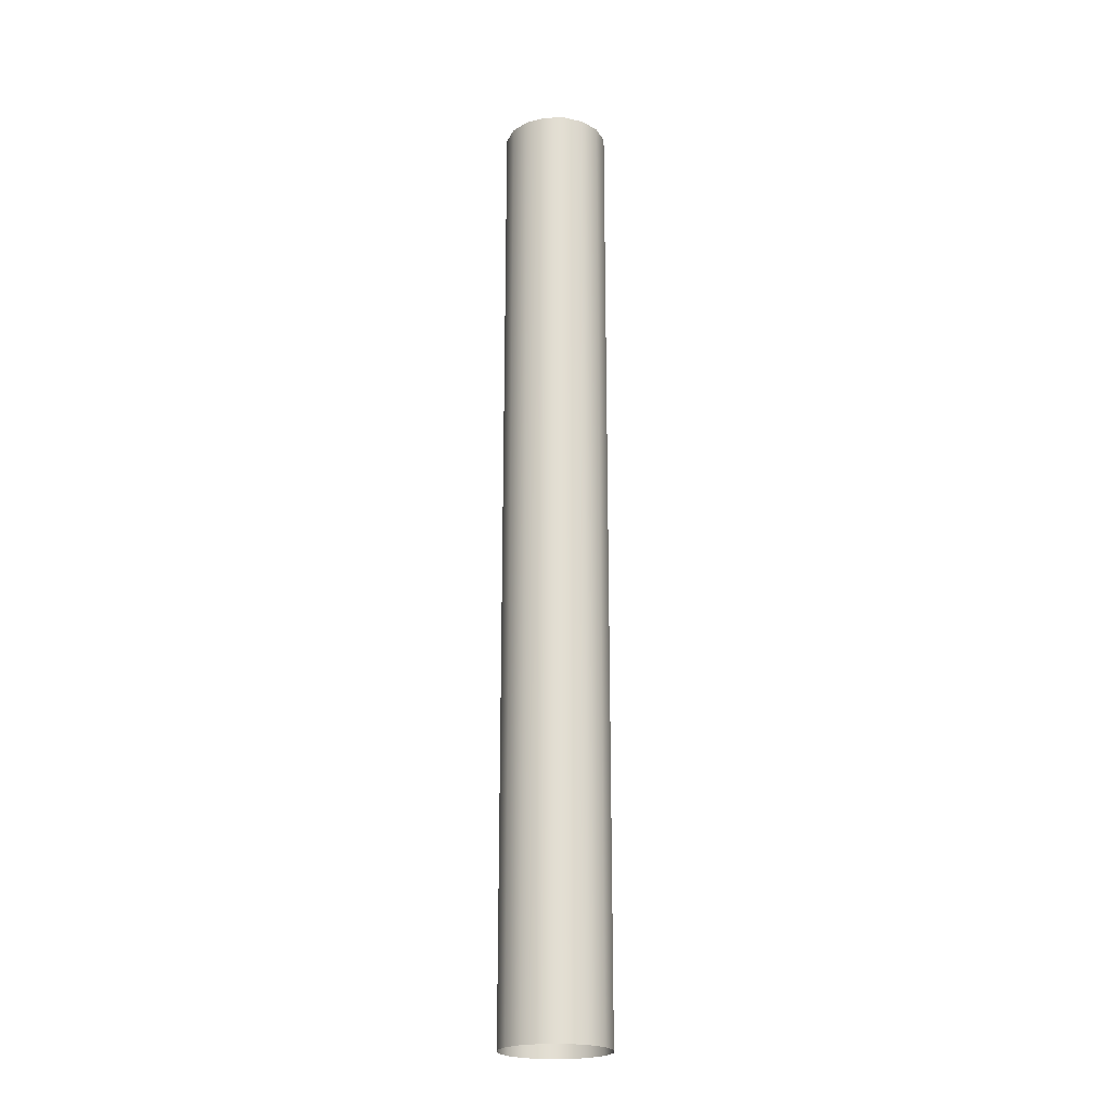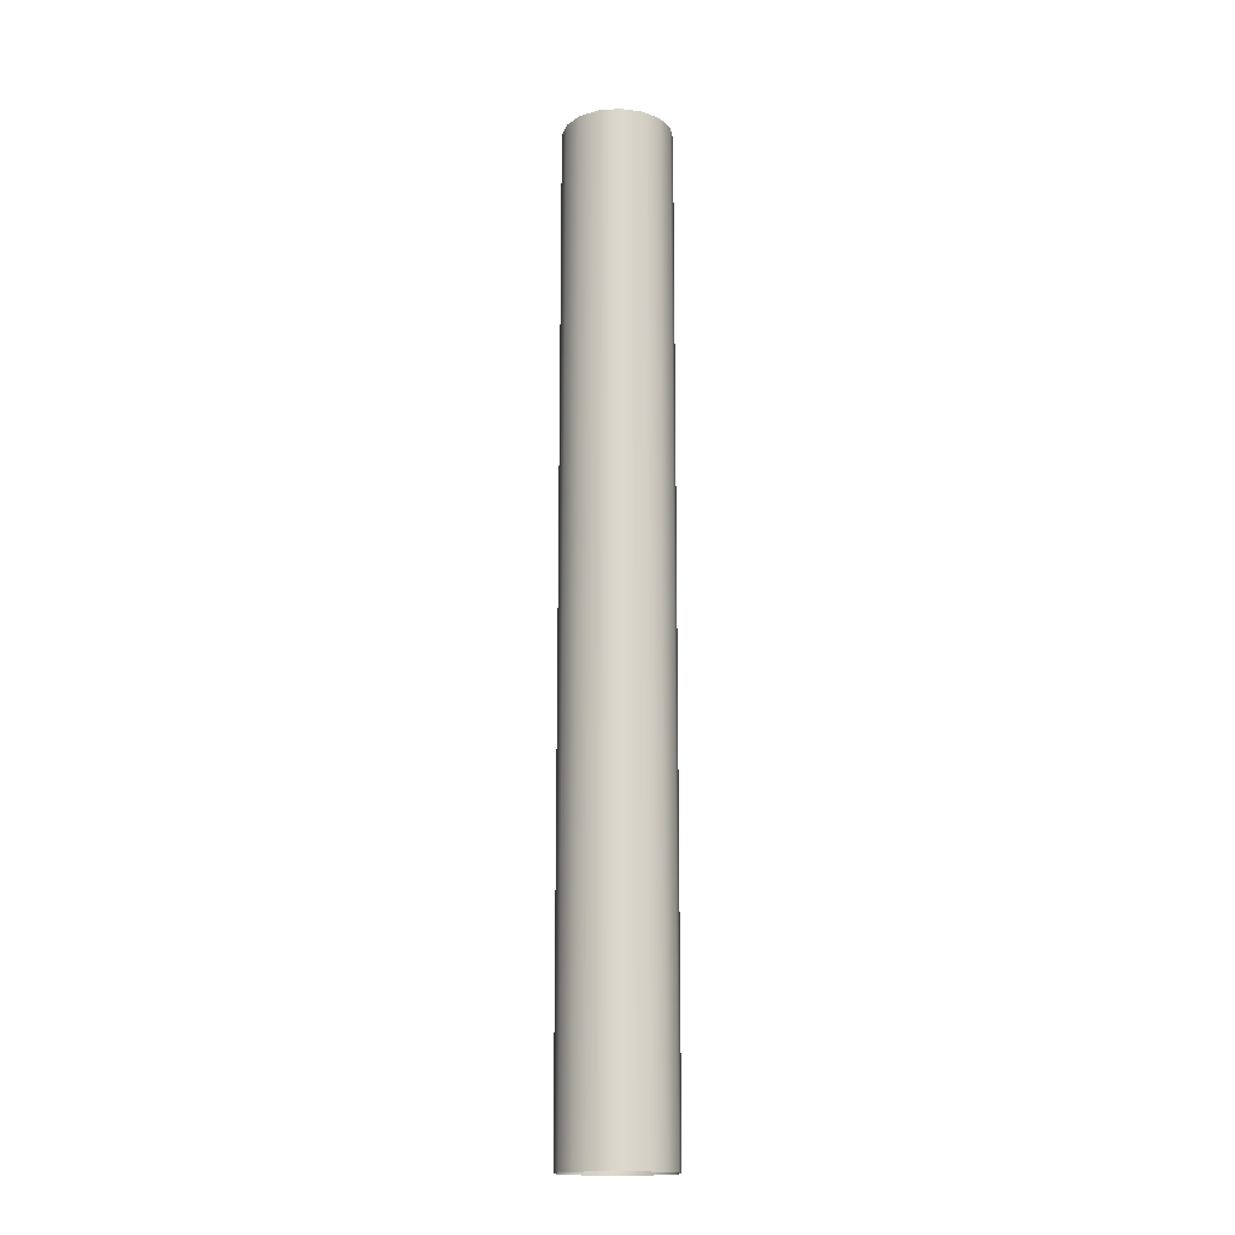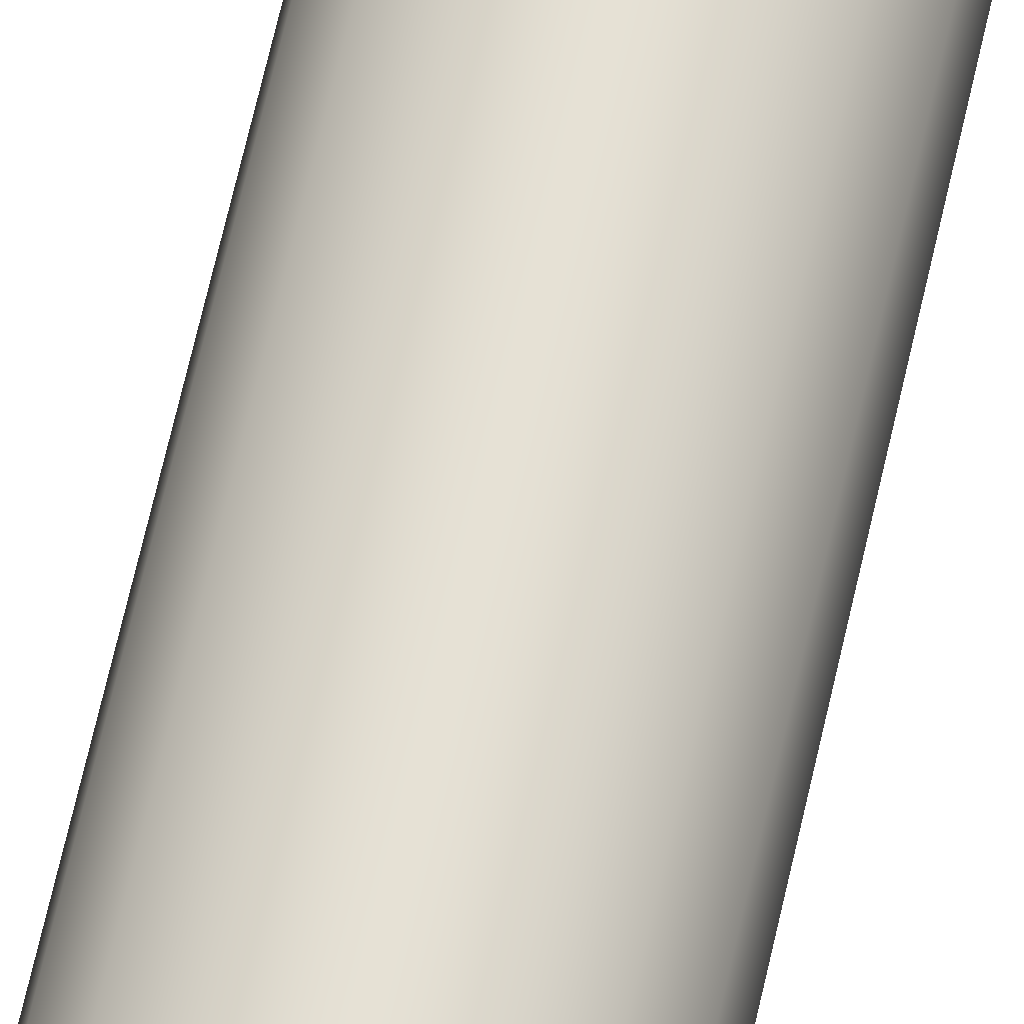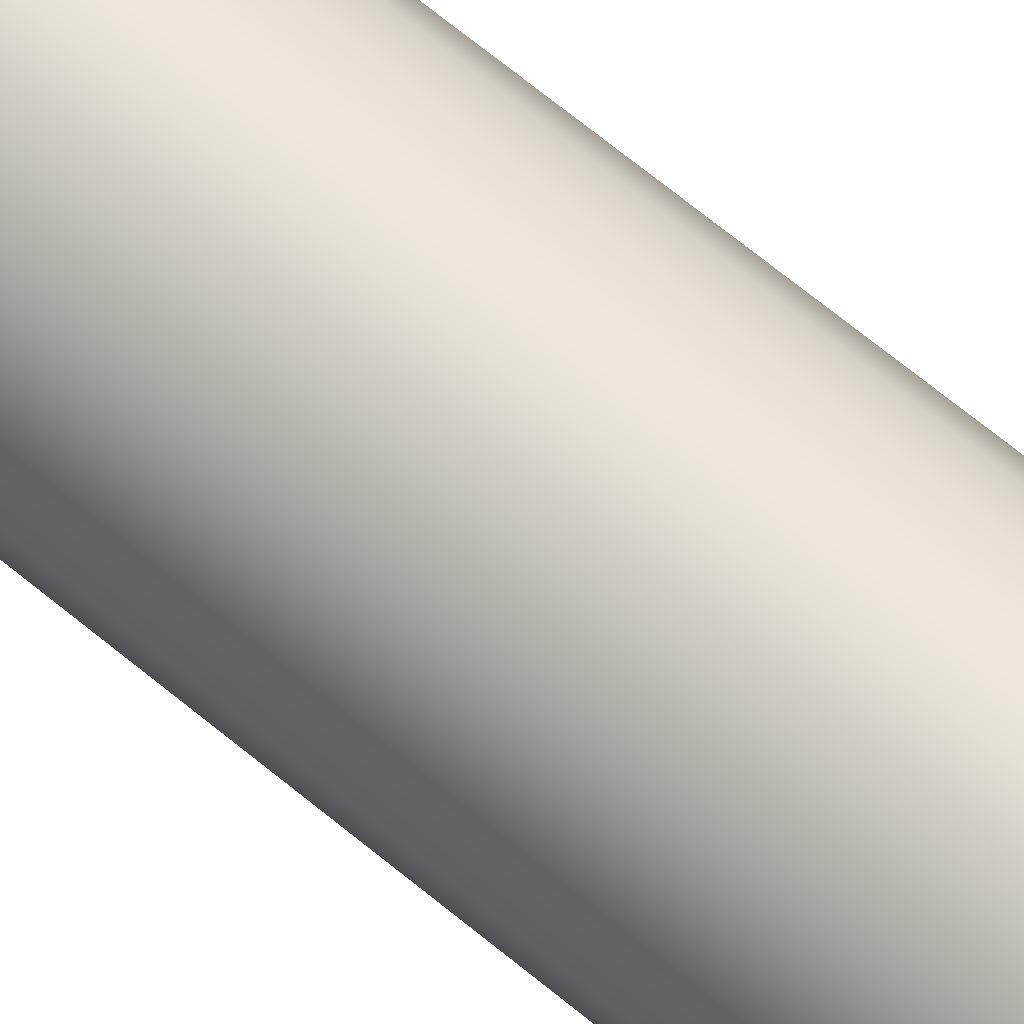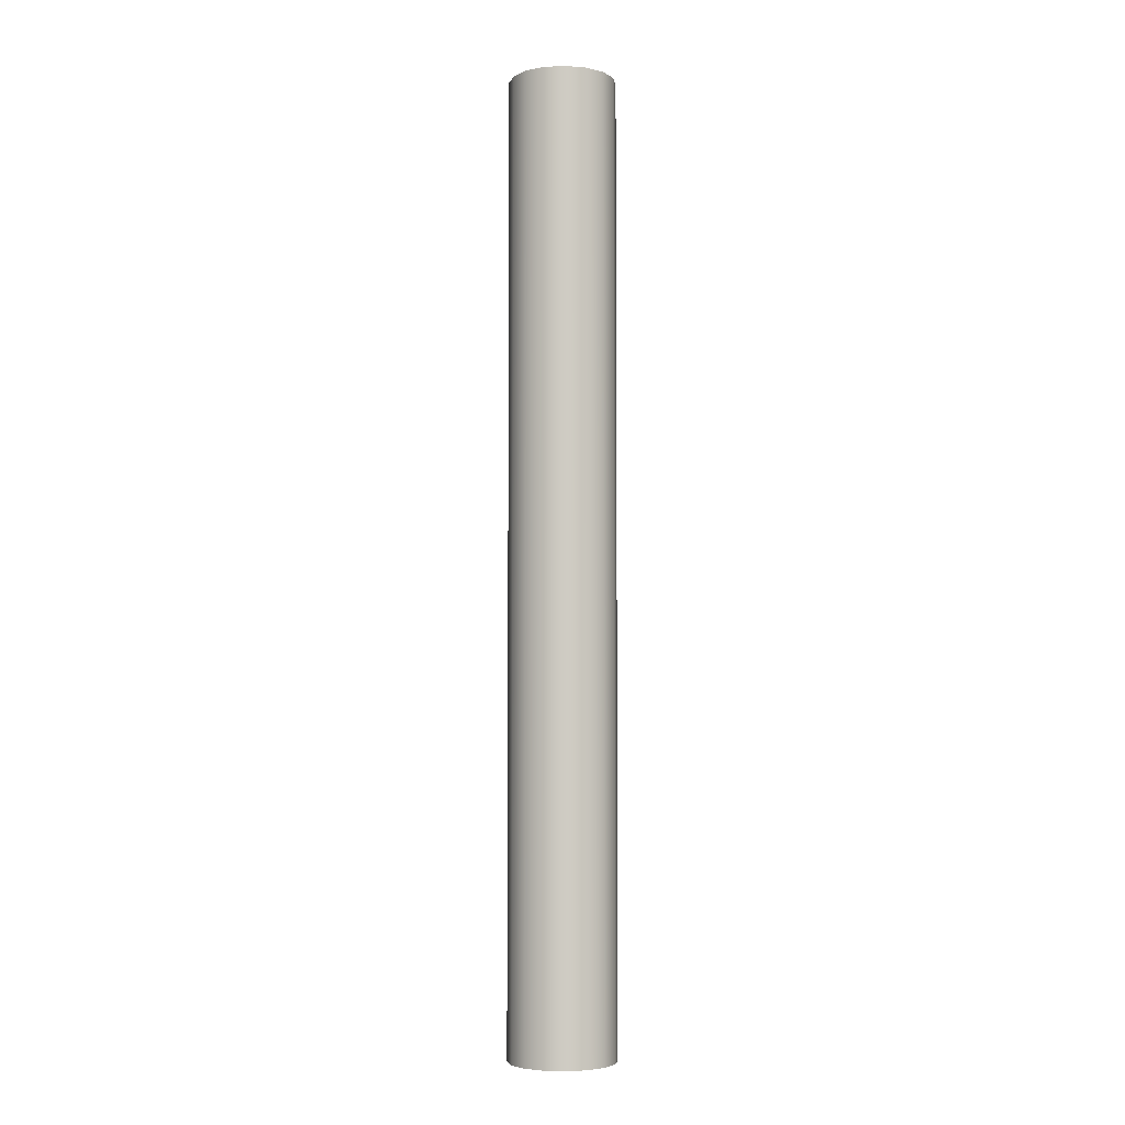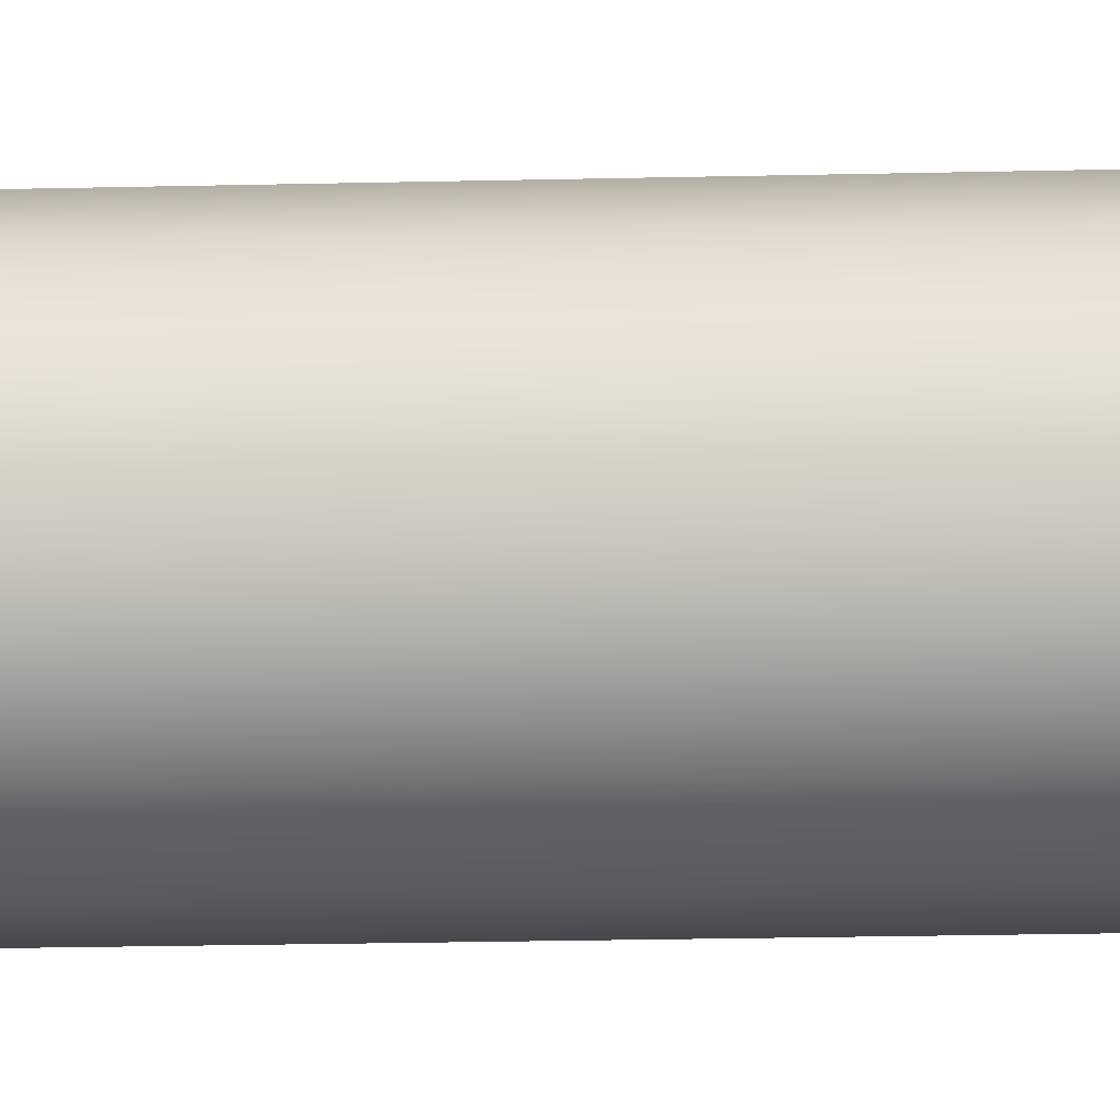
<metadata>
{"format":"obj","ext":"obj","renderer":"f3d","projection":"perspective","resolution":1024,"background":"white","views":[{"elev":-22.0,"azim":-10.4,"up":"+Z"},{"elev":-16.7,"azim":19.7,"up":"+Z"},{"elev":64.8,"azim":12.5,"up":"+Y"},{"elev":62.0,"azim":-49.0,"up":"+Y"},{"elev":-4.6,"azim":64.6,"up":"+Z"},{"elev":-11.2,"azim":-85.4,"up":"+Y"}]}
</metadata>
<code>
g default
v 0 100 900
v -38.27 92.39 900
v -70.71 70.71 900
v -92.39 -38.27 900
v -70.71 -70.71 900
v -38.27 -92.39 900
v 38.27 -92.39 900
v 92.39 38.27 900
v -92.39 38.27 900
v 0 -100 900
v 70.71 -70.71 900
v 92.39 -38.27 900
v 70.71 70.71 900
v -100 0.000143 900
v 100 0.000149 900
v 38.27 92.39 900
v 0 100 -900
v -38.27 92.39 -900
v -70.71 70.71 -900
v -92.39 -38.27 -900
v -70.71 -70.71 -900
v -38.27 -92.39 -900
v 38.27 -92.39 -900
v 92.39 38.27 -900
v -92.39 38.27 -900
v 0 -100 -900
v 70.71 -70.71 -900
v 92.39 -38.27 -900
v 70.71 70.71 -900
v -100 -0.00015 -900
v 100 -0.000145 -900
v 38.27 92.39 -900
g Pipe_long
f 15 31 24 8
f 12 28 31 15
f 8 24 29 13
f 13 29 32 16
f 1 17 18 2
f 16 32 17 1
f 3 19 25 9
f 2 18 19 3
f 14 30 20 4
f 4 20 21 5
f 6 22 26 10
f 5 21 22 6
f 10 26 23 7
f 11 27 28 12
f 7 23 27 11
f 9 25 30 14

</code>
